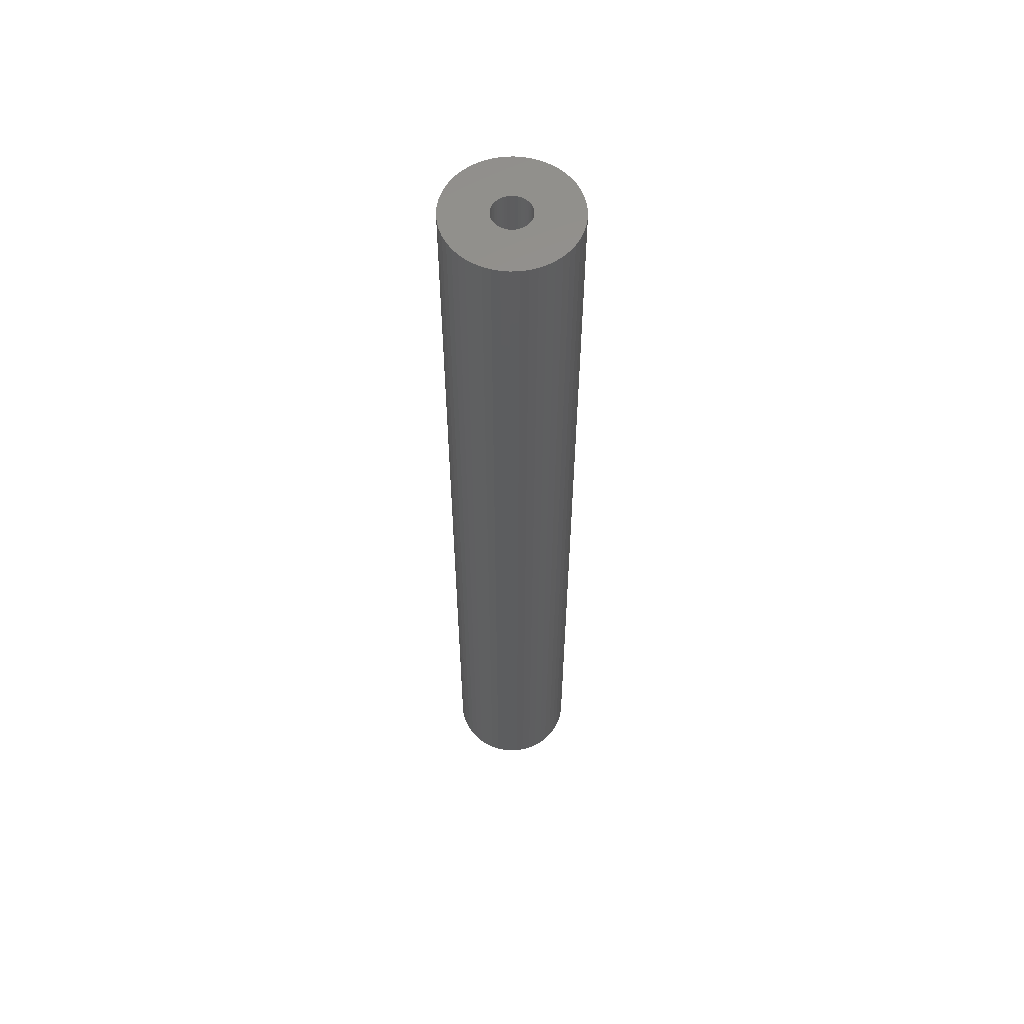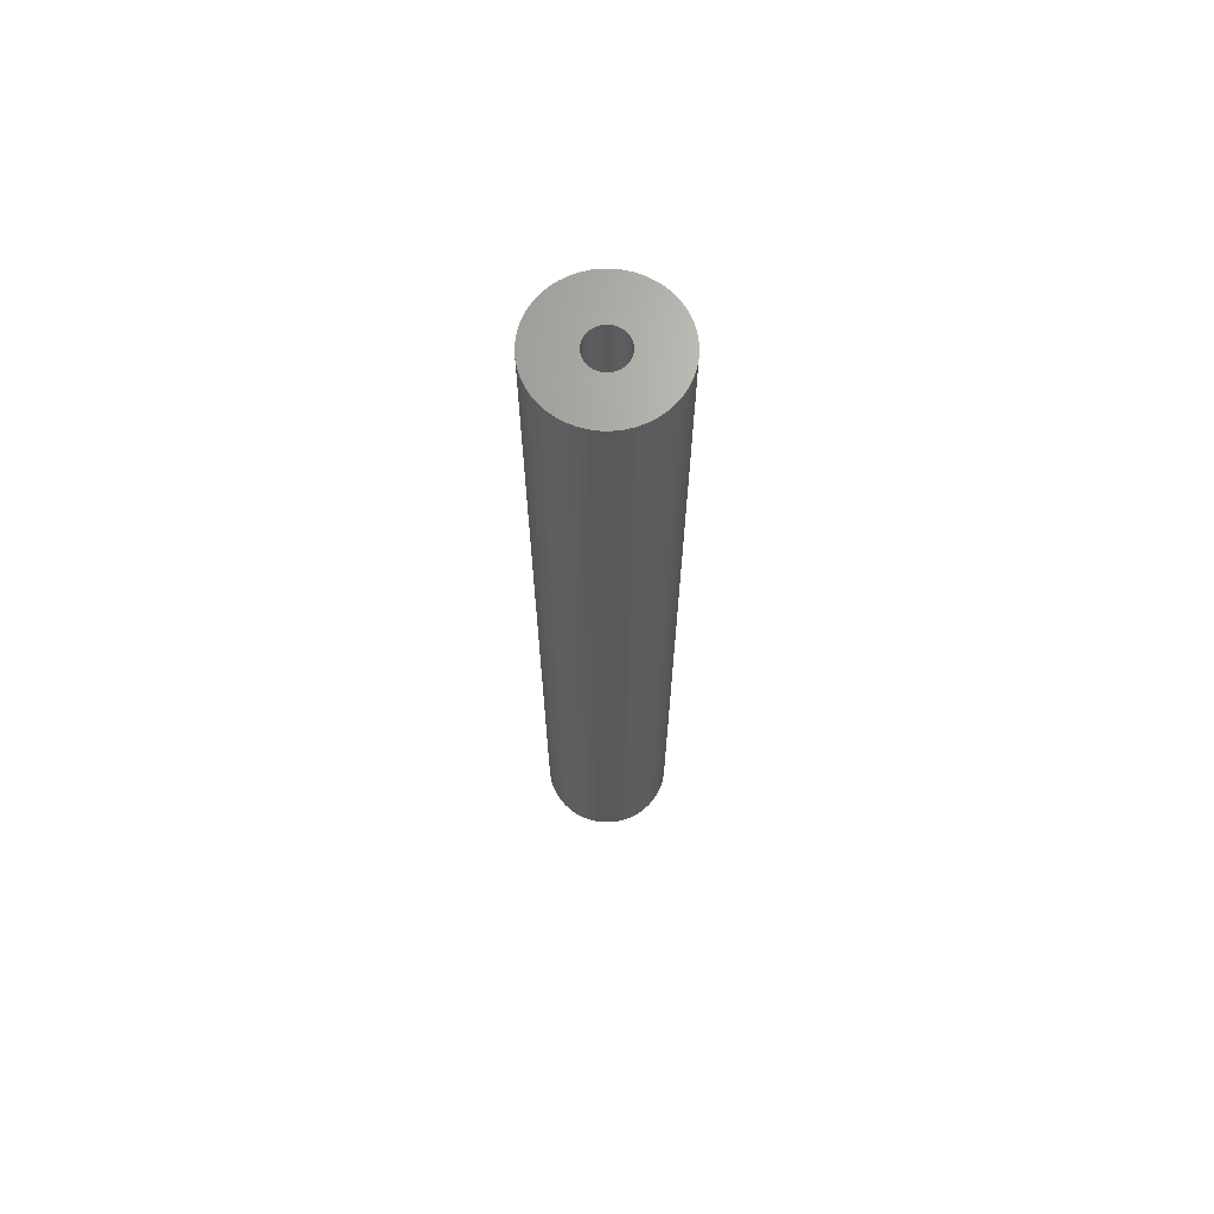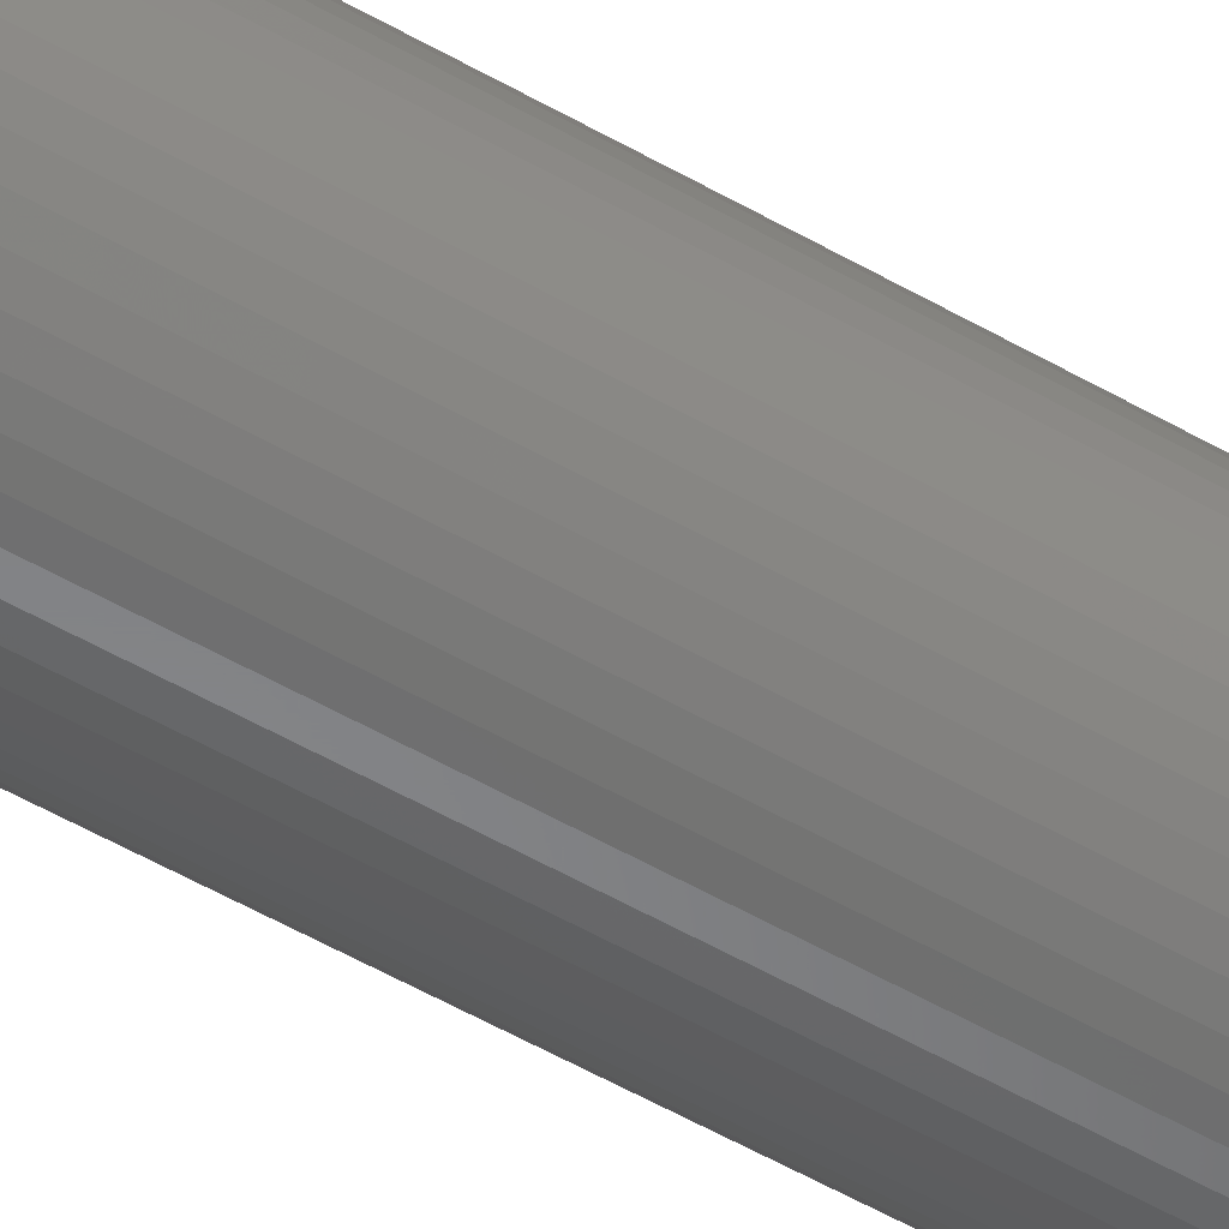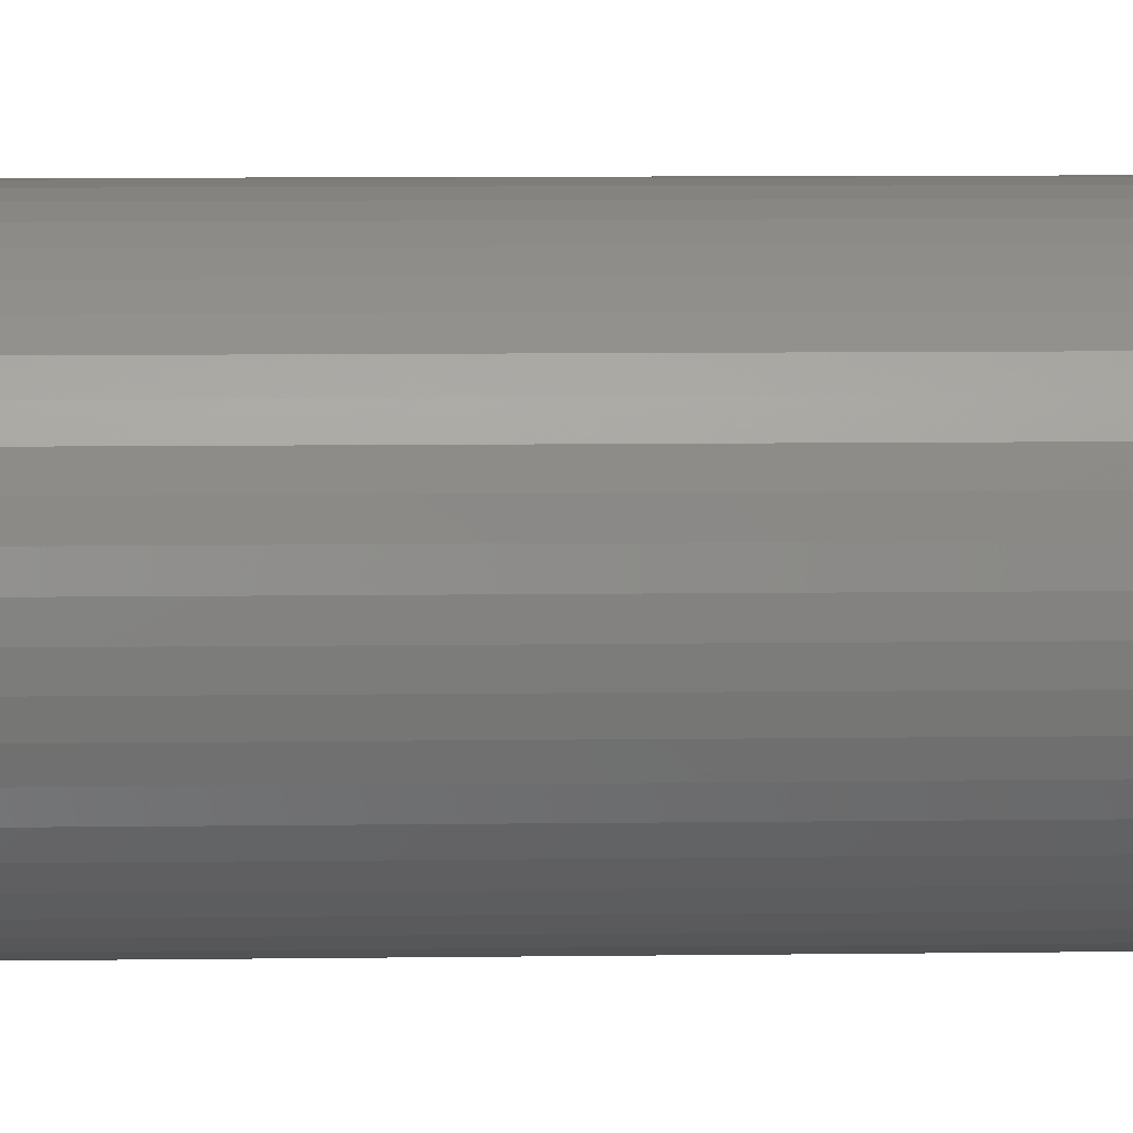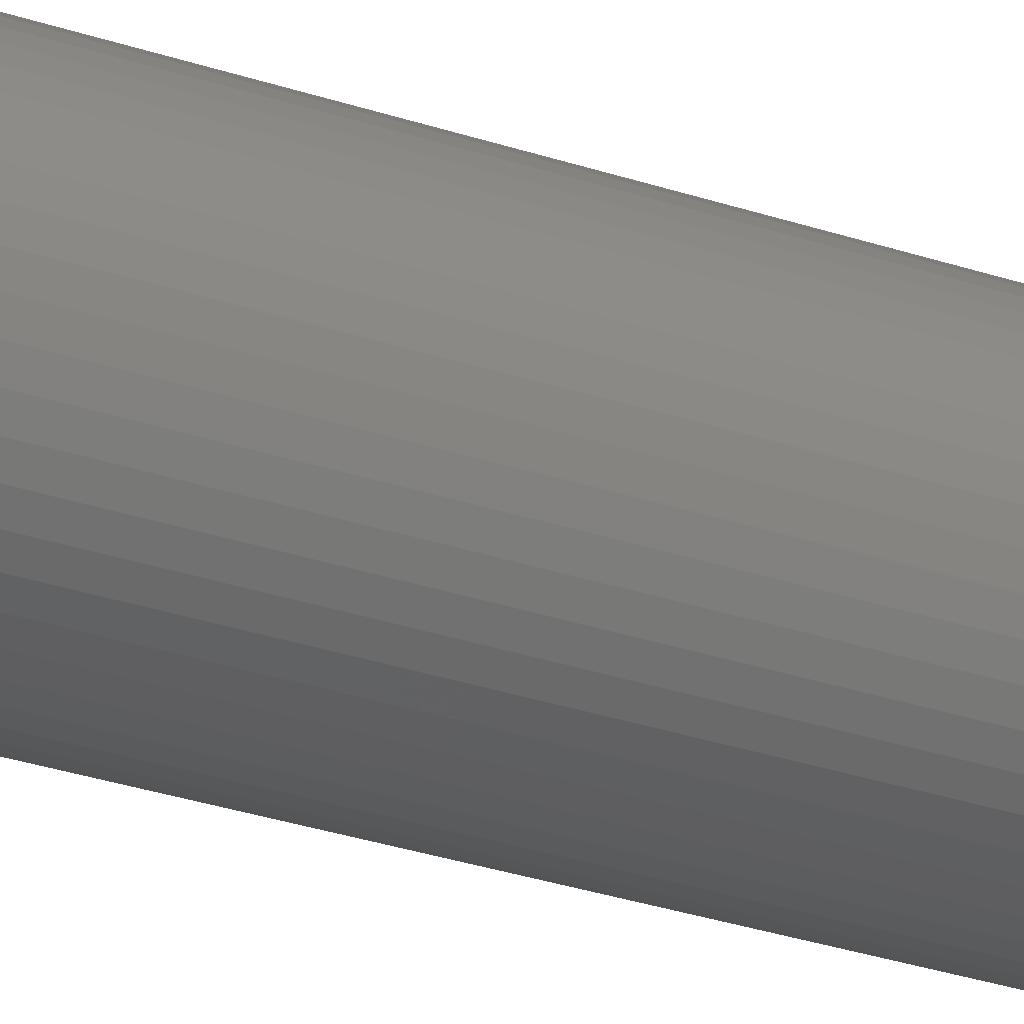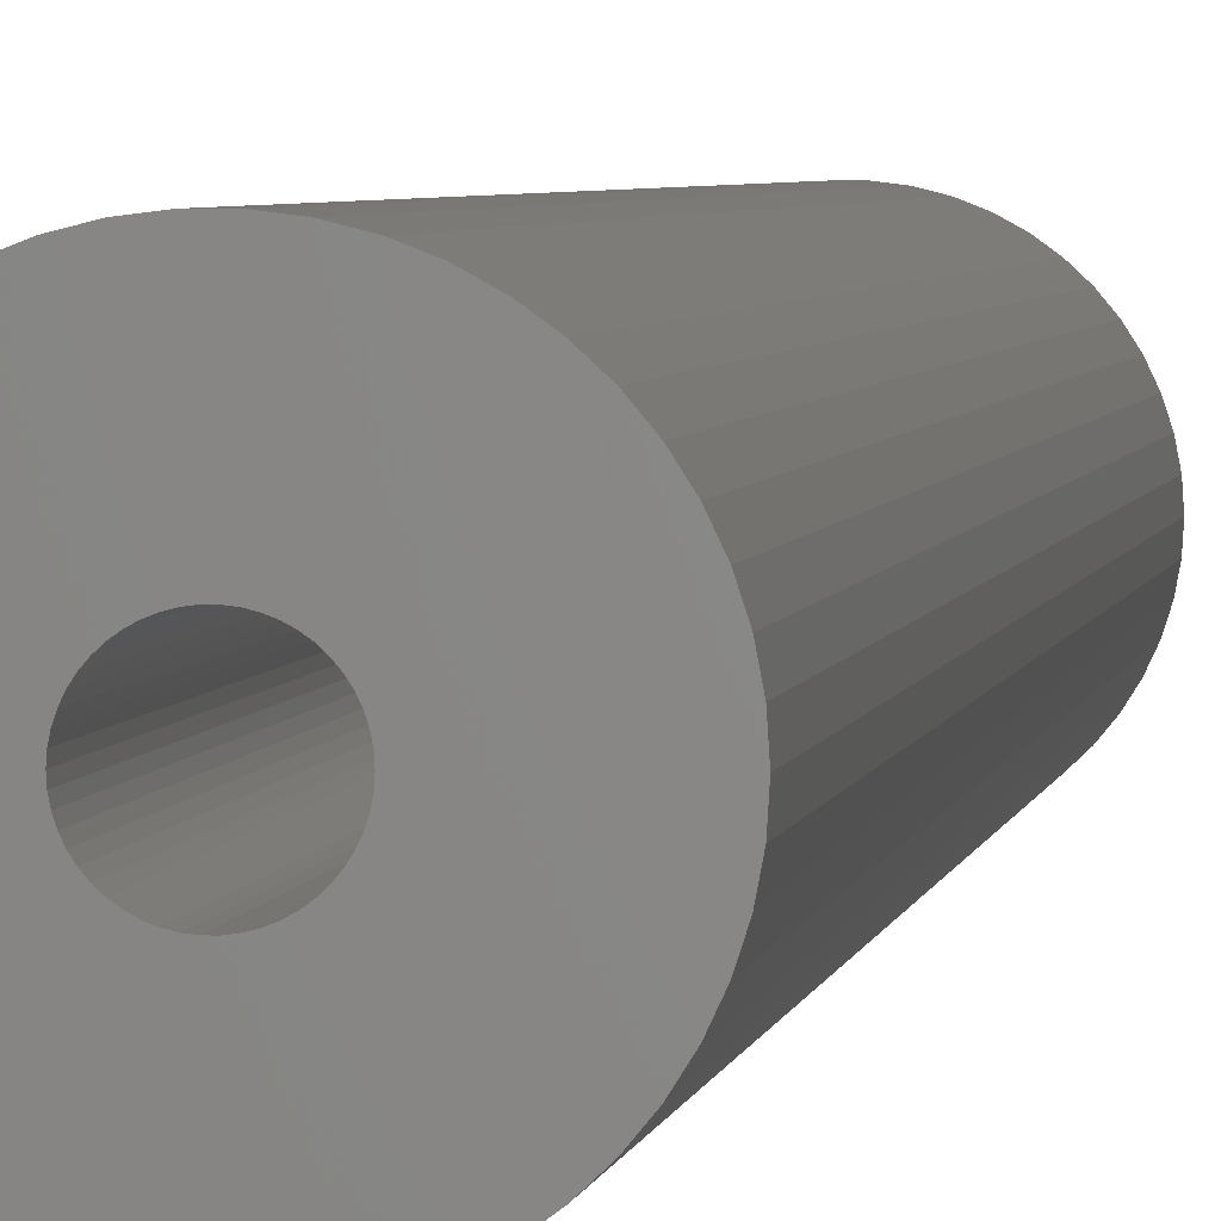
<metadata>
{"format":"stl","ext":"stl","renderer":"f3d","projection":"perspective","resolution":1024,"background":"white","views":[{"elev":58.0,"azim":-110.1,"up":"+Z"},{"elev":67.9,"azim":-136.3,"up":"+Z"},{"elev":-53.4,"azim":-121.7,"up":"+Y"},{"elev":3.9,"azim":-94.6,"up":"+Y"},{"elev":-25.2,"azim":-120.1,"up":"+Y"},{"elev":2.2,"azim":-174.5,"up":"+Y"}]}
</metadata>
<code>
# stl→obj: 200 verts, 400 faces
v 5.25 0 39
v 5.209 0.658 -39
v 5.209 0.658 39
v 5.25 0 -39
v -5.25 0 -39
v -5.209 0.658 39
v -5.209 0.658 -39
v -5.25 0 39
v 0.3296 5.24 -39
v -0.3296 5.24 39
v 0.3296 5.24 39
v -0.3296 5.24 -39
v -0.3296 -5.24 -39
v 0.3296 -5.24 39
v -0.3296 -5.24 39
v 0.3296 -5.24 -39
v 3.827 3.594 -39
v 3.346 4.045 39
v 3.827 3.594 39
v 3.346 4.045 -39
v -3.346 4.045 -39
v -3.827 3.594 39
v -3.346 4.045 39
v -3.827 3.594 -39
v -1.622 4.993 -39
v -2.235 4.75 39
v -1.622 4.993 39
v -2.235 4.75 -39
v 4.881 1.933 39
v 4.601 2.529 -39
v 4.601 2.529 39
v 4.881 1.933 -39
v 5.085 1.306 -39
v 5.085 1.306 39
v 2.235 4.75 -39
v 1.622 4.993 39
v 2.235 4.75 39
v 1.622 4.993 -39
v 2.813 4.433 -39
v 2.813 4.433 39
v -4.881 1.933 -39
v -4.601 2.529 39
v -4.601 2.529 -39
v -4.881 1.933 39
v 1.55 0 39
v 1.538 0.1943 39
v 5.209 -0.658 39
v 1.501 0.3855 39
v 1.538 -0.1943 39
v 1.441 0.5706 39
v 5.085 -1.306 39
v 1.358 0.7467 39
v 4.247 3.086 39
v 1.501 -0.3855 39
v 1.254 0.9111 39
v 4.881 -1.933 39
v 1.13 1.061 39
v 1.441 -0.5706 39
v 0.988 1.194 39
v 4.601 -2.529 39
v 0.8305 1.309 39
v 1.358 -0.7467 39
v 0.66 1.402 39
v 4.247 -3.086 39
v 1.254 -0.9111 39
v 0.479 1.474 39
v 0.9838 5.157 39
v 0.2904 1.523 39
v 0.09732 1.547 39
v -0.09732 1.547 39
v -0.2904 1.523 39
v -0.9838 5.157 39
v -0.479 1.474 39
v -0.66 1.402 39
v -0.8305 1.309 39
v -2.813 4.433 39
v -0.988 1.194 39
v -1.13 1.061 39
v -4.247 3.086 39
v -1.254 0.9111 39
v 3.827 -3.594 39
v 1.13 -1.061 39
v 3.346 -4.045 39
v 0.988 -1.194 39
v 2.813 -4.433 39
v 0.8305 -1.309 39
v 2.235 -4.75 39
v 0.66 -1.402 39
v 1.622 -4.993 39
v 0.479 -1.474 39
v 0.9838 -5.157 39
v 0.2904 -1.523 39
v 0.09732 -1.547 39
v -0.09732 -1.547 39
v -0.2904 -1.523 39
v -0.9838 -5.157 39
v -0.479 -1.474 39
v -1.622 -4.993 39
v -0.66 -1.402 39
v -2.235 -4.75 39
v -0.8305 -1.309 39
v -2.813 -4.433 39
v -0.988 -1.194 39
v -3.346 -4.045 39
v -1.13 -1.061 39
v -3.827 -3.594 39
v -1.254 -0.9111 39
v -4.247 -3.086 39
v -1.358 -0.7467 39
v -4.601 -2.529 39
v -1.441 -0.5706 39
v -4.881 -1.933 39
v -1.501 -0.3855 39
v -5.085 -1.306 39
v -1.538 -0.1943 39
v -5.209 -0.658 39
v -1.55 0 39
v -1.358 0.7467 39
v -1.441 0.5706 39
v -1.501 0.3855 39
v -5.085 1.306 39
v -1.538 0.1943 39
v -2.813 4.433 -39
v -0.9838 5.157 -39
v 1.55 0 -39
v 5.209 -0.658 -39
v 1.538 -0.1943 -39
v 5.085 -1.306 -39
v 1.501 -0.3855 -39
v 4.881 -1.933 -39
v 1.538 0.1943 -39
v 1.441 -0.5706 -39
v 4.601 -2.529 -39
v 1.358 -0.7467 -39
v 4.247 -3.086 -39
v 1.501 0.3855 -39
v 1.254 -0.9111 -39
v 3.827 -3.594 -39
v 1.13 -1.061 -39
v 3.346 -4.045 -39
v 1.441 0.5706 -39
v 0.988 -1.194 -39
v 2.813 -4.433 -39
v 0.8305 -1.309 -39
v 2.235 -4.75 -39
v 1.358 0.7467 -39
v 0.66 -1.402 -39
v 1.622 -4.993 -39
v 4.247 3.086 -39
v 1.254 0.9111 -39
v 0.479 -1.474 -39
v 0.9838 -5.157 -39
v 0.2904 -1.523 -39
v 0.09732 -1.547 -39
v -0.09732 -1.547 -39
v -0.2904 -1.523 -39
v -0.9838 -5.157 -39
v -0.479 -1.474 -39
v -1.622 -4.993 -39
v -0.66 -1.402 -39
v -2.235 -4.75 -39
v -0.8305 -1.309 -39
v -2.813 -4.433 -39
v -0.988 -1.194 -39
v -3.346 -4.045 -39
v -1.13 -1.061 -39
v -3.827 -3.594 -39
v -4.247 -3.086 -39
v -1.254 -0.9111 -39
v 1.13 1.061 -39
v 0.988 1.194 -39
v 0.8305 1.309 -39
v 0.66 1.402 -39
v 0.479 1.474 -39
v 0.9838 5.157 -39
v 0.2904 1.523 -39
v 0.09732 1.547 -39
v -0.09732 1.547 -39
v -0.2904 1.523 -39
v -0.479 1.474 -39
v -0.66 1.402 -39
v -0.8305 1.309 -39
v -0.988 1.194 -39
v -1.13 1.061 -39
v -1.254 0.9111 -39
v -4.247 3.086 -39
v -1.358 0.7467 -39
v -1.441 0.5706 -39
v -1.501 0.3855 -39
v -5.085 1.306 -39
v -1.538 0.1943 -39
v -1.55 0 -39
v -1.358 -0.7467 -39
v -4.601 -2.529 -39
v -1.441 -0.5706 -39
v -4.881 -1.933 -39
v -1.501 -0.3855 -39
v -5.085 -1.306 -39
v -1.538 -0.1943 -39
v -5.209 -0.658 -39
f 1 2 3
f 2 1 4
f 5 6 7
f 6 5 8
f 9 10 11
f 10 9 12
f 13 14 15
f 14 13 16
f 17 18 19
f 18 17 20
f 21 22 23
f 22 21 24
f 25 26 27
f 26 25 28
f 29 30 31
f 30 29 32
f 3 33 34
f 33 3 2
f 35 36 37
f 36 35 38
f 39 37 40
f 37 39 35
f 41 42 43
f 42 41 44
f 45 1 3
f 46 3 34
f 1 45 47
f 48 34 29
f 49 47 45
f 50 29 31
f 47 49 51
f 52 31 53
f 54 51 49
f 55 53 19
f 51 54 56
f 57 19 18
f 58 56 54
f 59 18 40
f 56 58 60
f 61 40 37
f 62 60 58
f 63 37 36
f 60 62 64
f 65 64 62
f 3 46 45
f 34 48 46
f 29 50 48
f 31 52 50
f 53 55 52
f 19 57 55
f 18 59 57
f 66 36 67
f 40 61 59
f 37 63 61
f 36 66 63
f 68 67 11
f 67 68 66
f 11 69 68
f 11 70 69
f 10 70 11
f 70 10 71
f 72 71 10
f 71 72 73
f 27 73 72
f 73 27 74
f 26 74 27
f 74 26 75
f 76 75 26
f 75 76 77
f 23 77 76
f 77 23 78
f 22 78 23
f 79 80 22
f 78 22 80
f 64 65 81
f 82 81 65
f 81 82 83
f 84 83 82
f 83 84 85
f 86 85 84
f 85 86 87
f 88 87 86
f 87 88 89
f 90 89 88
f 89 90 91
f 92 91 90
f 91 92 14
f 93 14 92
f 94 14 93
f 15 94 95
f 94 15 14
f 96 95 97
f 98 97 99
f 100 99 101
f 95 96 15
f 102 101 103
f 104 103 105
f 106 105 107
f 108 107 109
f 110 109 111
f 112 111 113
f 114 113 115
f 97 98 96
f 116 115 117
f 80 79 118
f 42 118 79
f 99 100 98
f 118 42 119
f 101 102 100
f 44 119 42
f 103 104 102
f 119 44 120
f 105 106 104
f 121 120 44
f 107 108 106
f 120 121 122
f 109 110 108
f 6 122 121
f 111 112 110
f 122 6 117
f 113 114 112
f 8 117 6
f 115 116 114
f 117 8 116
f 28 76 26
f 76 28 123
f 124 27 72
f 27 124 25
f 125 4 126
f 127 126 128
f 4 125 2
f 129 128 130
f 131 2 125
f 132 130 133
f 2 131 33
f 134 133 135
f 136 33 131
f 137 135 138
f 33 136 32
f 139 138 140
f 141 32 136
f 142 140 143
f 32 141 30
f 144 143 145
f 146 30 141
f 147 145 148
f 30 146 149
f 150 149 146
f 126 127 125
f 128 129 127
f 130 132 129
f 133 134 132
f 135 137 134
f 138 139 137
f 140 142 139
f 151 148 152
f 143 144 142
f 145 147 144
f 148 151 147
f 153 152 16
f 152 153 151
f 16 154 153
f 16 155 154
f 13 155 16
f 155 13 156
f 157 156 13
f 156 157 158
f 159 158 157
f 158 159 160
f 161 160 159
f 160 161 162
f 163 162 161
f 162 163 164
f 165 164 163
f 164 165 166
f 167 166 165
f 168 169 167
f 166 167 169
f 149 150 17
f 170 17 150
f 17 170 20
f 171 20 170
f 20 171 39
f 172 39 171
f 39 172 35
f 173 35 172
f 35 173 38
f 174 38 173
f 38 174 175
f 176 175 174
f 175 176 9
f 177 9 176
f 178 9 177
f 12 178 179
f 178 12 9
f 124 179 180
f 25 180 181
f 28 181 182
f 179 124 12
f 123 182 183
f 21 183 184
f 24 184 185
f 186 185 187
f 43 187 188
f 41 188 189
f 190 189 191
f 180 25 124
f 7 191 192
f 169 168 193
f 194 193 168
f 181 28 25
f 193 194 195
f 182 123 28
f 196 195 194
f 183 21 123
f 195 196 197
f 184 24 21
f 198 197 196
f 185 186 24
f 197 198 199
f 187 43 186
f 200 199 198
f 188 41 43
f 199 200 192
f 189 190 41
f 5 192 200
f 191 7 190
f 192 5 7
f 16 91 14
f 91 16 152
f 148 87 89
f 87 148 145
f 34 32 29
f 32 34 33
f 53 17 19
f 17 53 149
f 31 149 53
f 149 31 30
f 38 67 36
f 67 38 175
f 175 11 67
f 11 175 9
f 20 40 18
f 40 20 39
f 43 79 186
f 79 43 42
f 186 22 24
f 22 186 79
f 190 44 41
f 44 190 121
f 7 121 190
f 121 7 6
f 123 23 76
f 23 123 21
f 12 72 10
f 72 12 124
f 47 4 1
f 4 47 126
f 51 126 47
f 126 51 128
f 167 104 106
f 104 167 165
f 194 112 196
f 112 194 110
f 168 110 194
f 110 168 108
f 145 85 87
f 85 145 143
f 60 130 56
f 130 60 133
f 167 108 168
f 108 167 106
f 198 116 200
f 116 198 114
f 200 8 5
f 8 200 116
f 196 114 198
f 114 196 112
f 143 83 85
f 83 143 140
f 152 89 91
f 89 152 148
f 64 133 60
f 133 64 135
f 81 135 64
f 135 81 138
f 56 128 51
f 128 56 130
f 157 15 96
f 15 157 13
f 163 100 102
f 100 163 161
f 140 81 83
f 81 140 138
f 159 96 98
f 96 159 157
f 161 98 100
f 98 161 159
f 165 102 104
f 102 165 163
f 125 46 131
f 46 125 45
f 117 191 122
f 191 117 192
f 178 69 70
f 69 178 177
f 154 94 93
f 94 154 155
f 171 57 59
f 57 171 170
f 184 77 78
f 77 184 183
f 181 73 74
f 73 181 180
f 141 52 146
f 52 141 50
f 146 55 150
f 55 146 52
f 174 63 66
f 63 174 173
f 176 66 68
f 66 176 174
f 172 59 61
f 59 172 171
f 119 187 118
f 187 119 188
f 80 184 78
f 184 80 185
f 120 188 119
f 188 120 189
f 182 74 75
f 74 182 181
f 180 71 73
f 71 180 179
f 147 90 88
f 90 147 151
f 136 50 141
f 50 136 48
f 131 48 136
f 48 131 46
f 150 57 170
f 57 150 55
f 177 68 69
f 68 177 176
f 173 61 63
f 61 173 172
f 118 185 80
f 185 118 187
f 122 189 120
f 189 122 191
f 183 75 77
f 75 183 182
f 179 70 71
f 70 179 178
f 127 45 125
f 45 127 49
f 132 54 129
f 54 132 58
f 129 49 127
f 49 129 54
f 109 195 111
f 195 109 193
f 105 169 107
f 169 105 166
f 153 93 92
f 93 153 154
f 142 86 84
f 86 142 144
f 156 97 95
f 97 156 158
f 111 197 113
f 197 111 195
f 139 65 137
f 65 139 82
f 144 88 86
f 88 144 147
f 134 58 132
f 58 134 62
f 137 62 134
f 62 137 65
f 155 95 94
f 95 155 156
f 158 99 97
f 99 158 160
f 107 193 109
f 193 107 169
f 113 199 115
f 199 113 197
f 115 192 117
f 192 115 199
f 139 84 82
f 84 139 142
f 151 92 90
f 92 151 153
f 160 101 99
f 101 160 162
f 162 103 101
f 103 162 164
f 164 105 103
f 105 164 166

</code>
